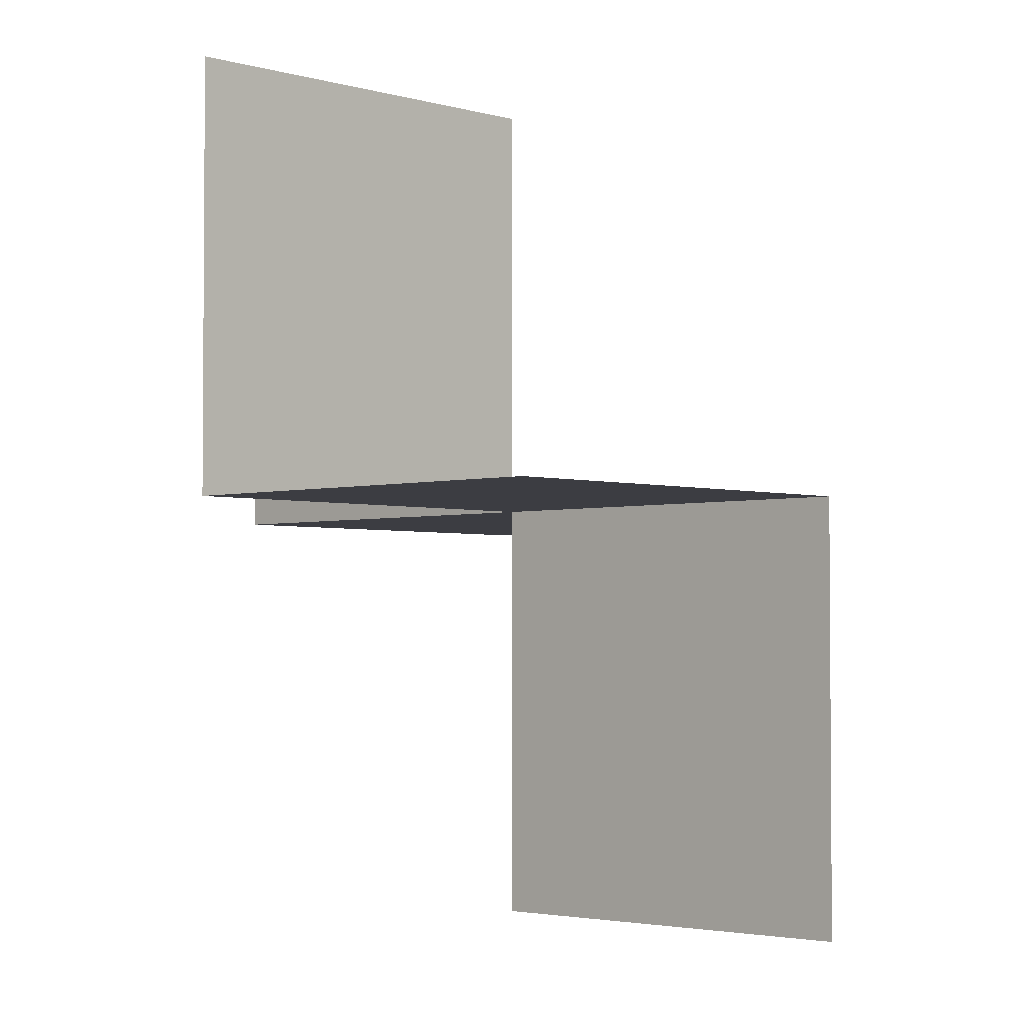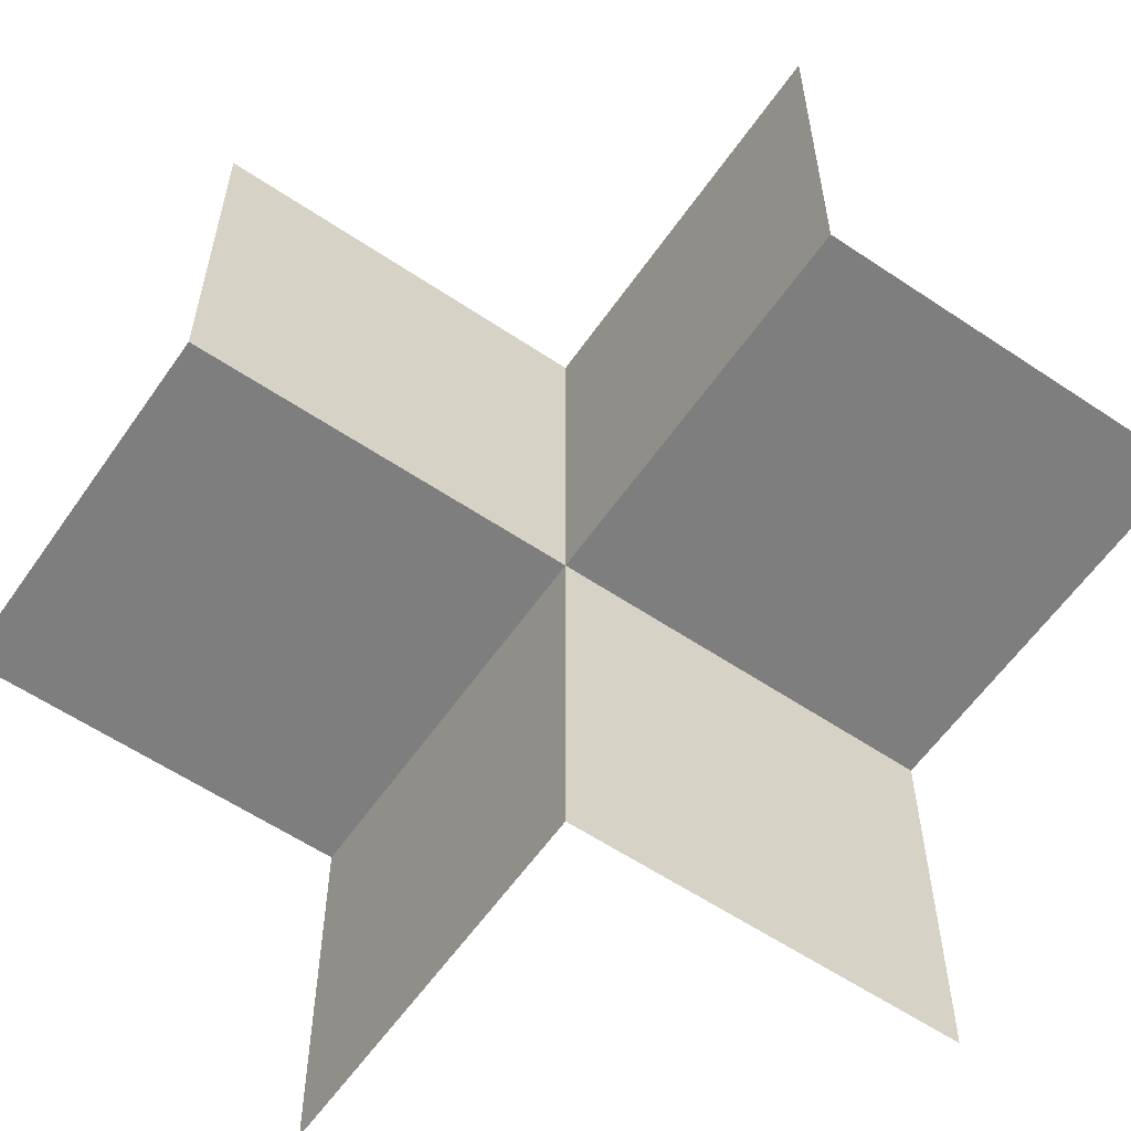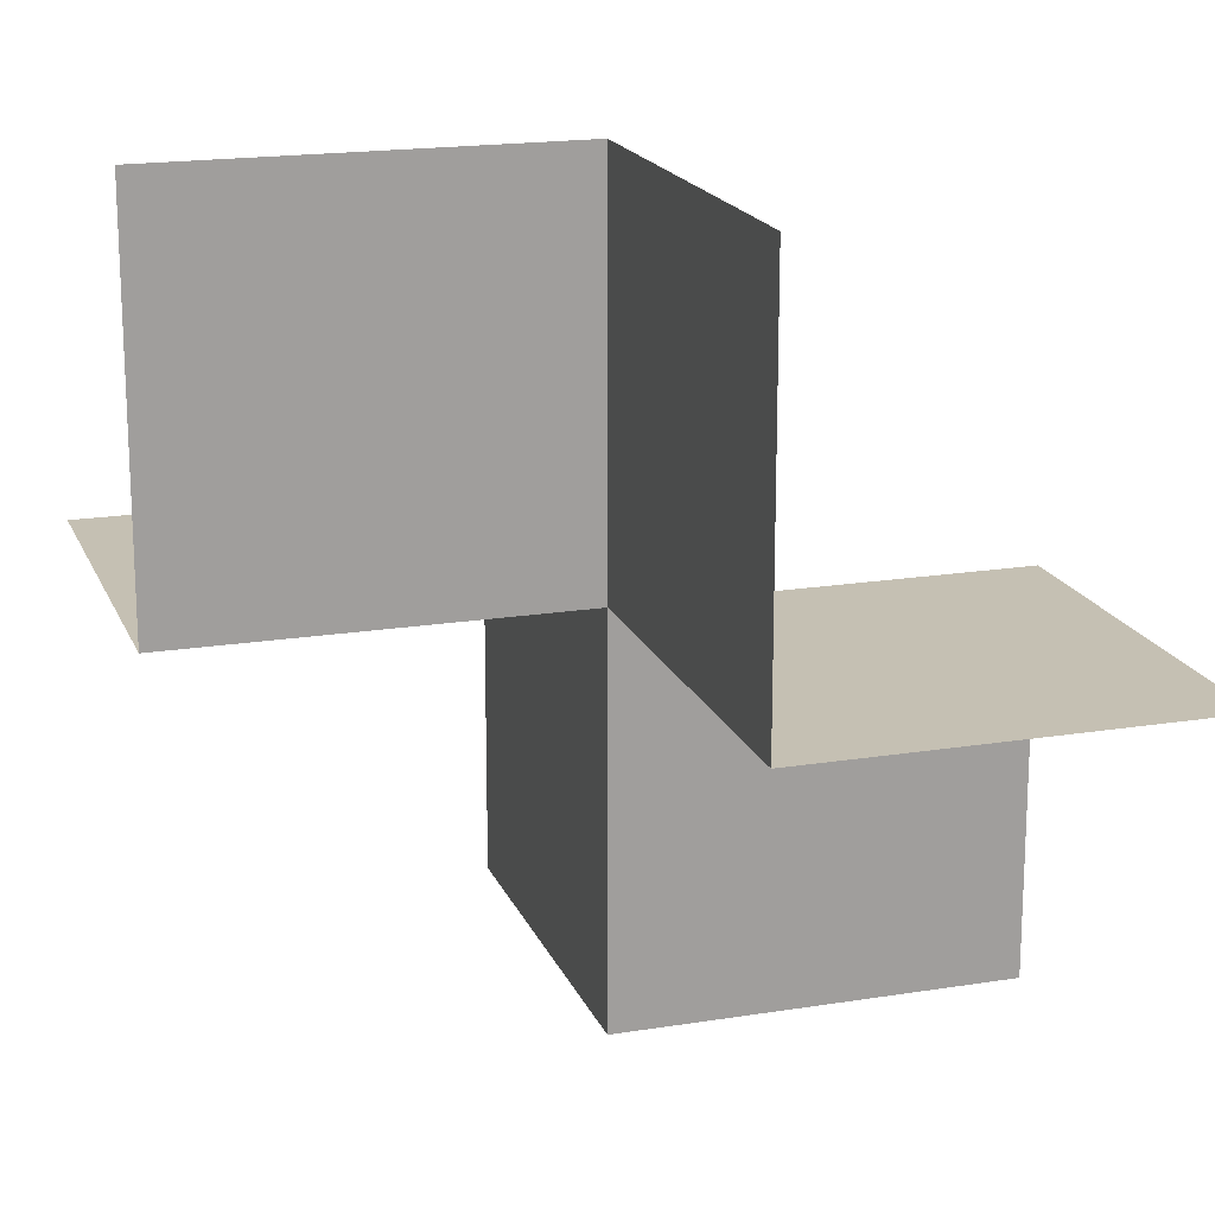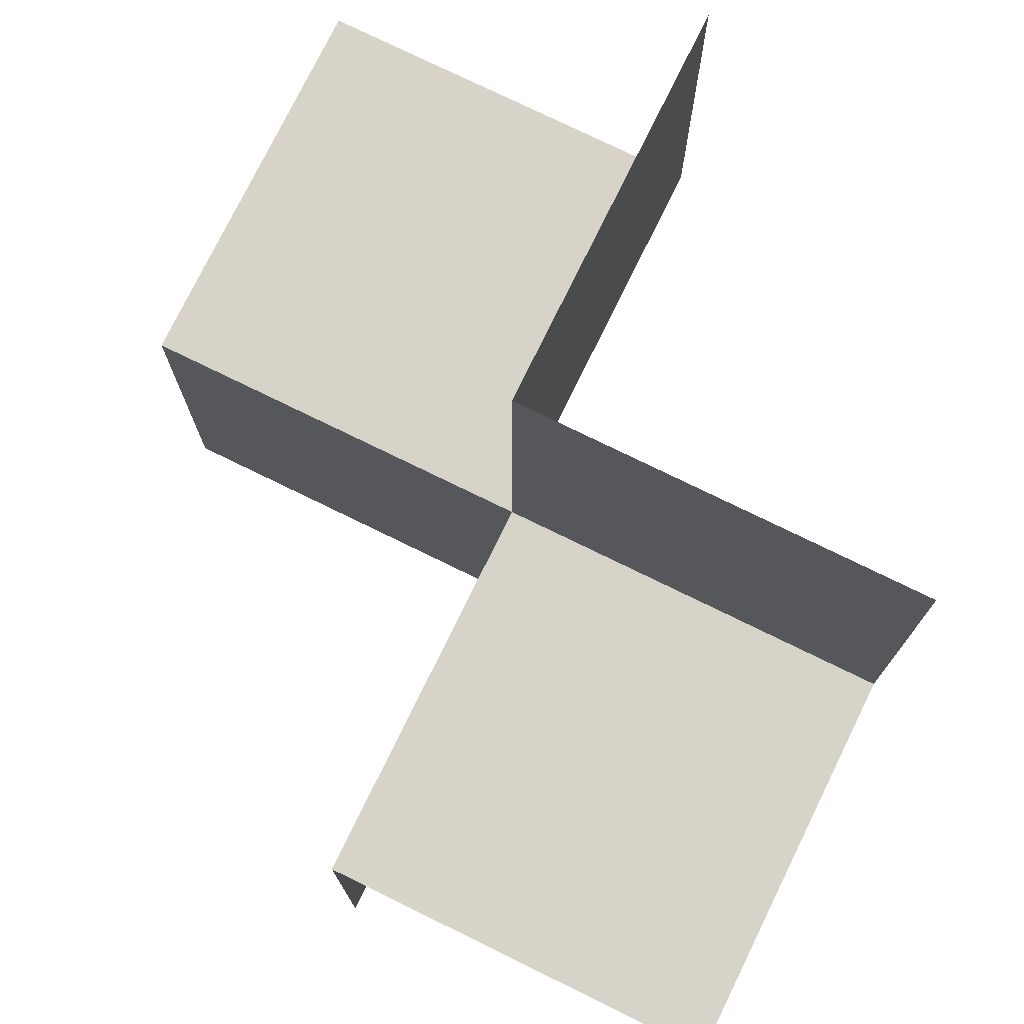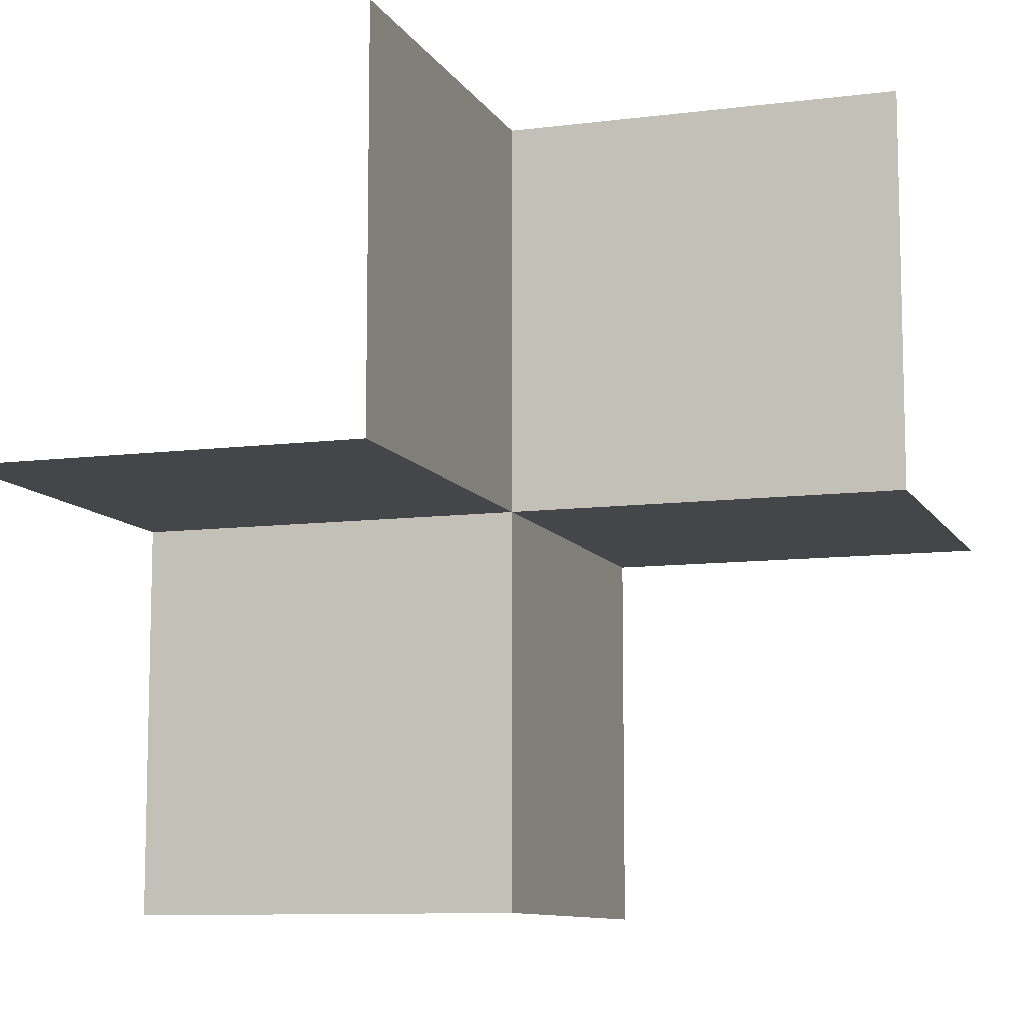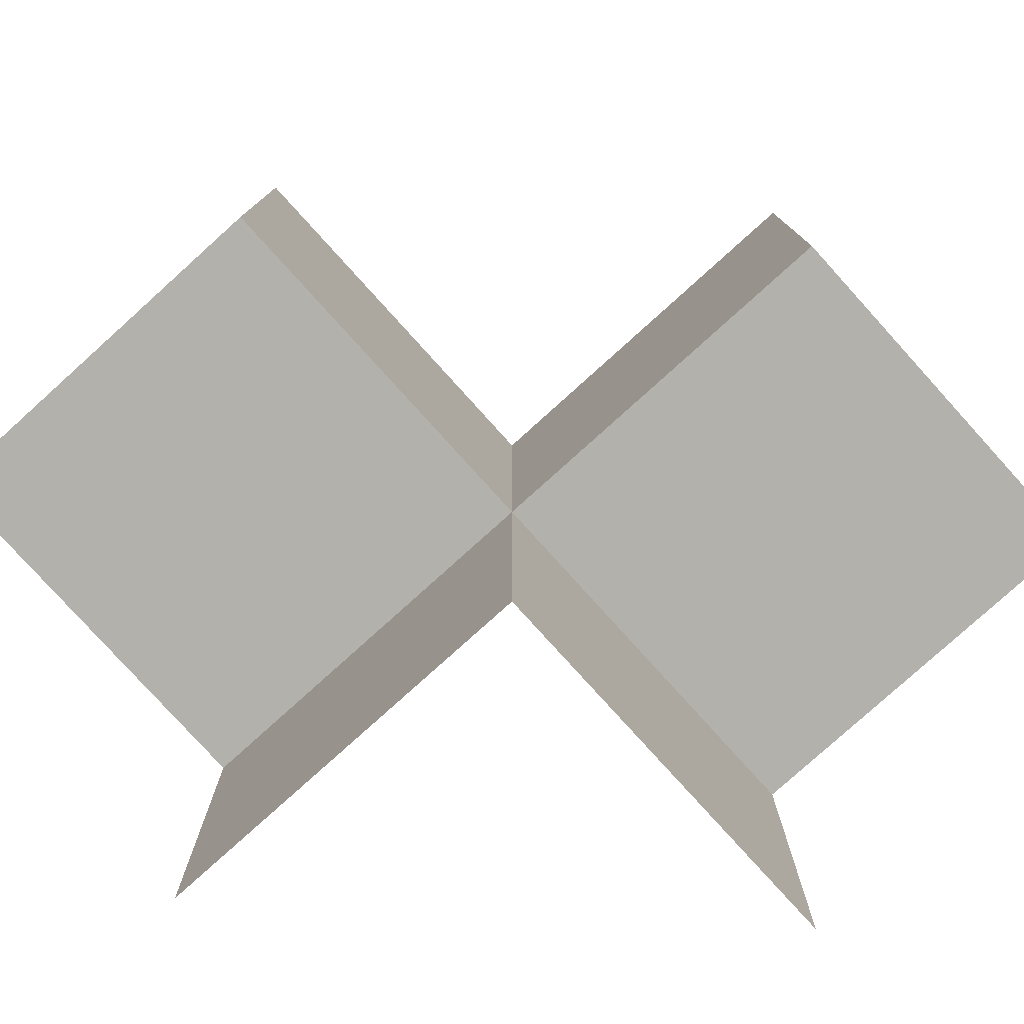
<metadata>
{"format":"obj","ext":"obj","renderer":"f3d","projection":"perspective","resolution":1024,"background":"white","views":[{"elev":-2.9,"azim":-135.8,"up":"+Y"},{"elev":-59.4,"azim":55.4,"up":"+Z"},{"elev":18.1,"azim":162.5,"up":"+Y"},{"elev":76.1,"azim":26.1,"up":"+Y"},{"elev":-9.7,"azim":18.5,"up":"+Z"},{"elev":-78.9,"azim":42.1,"up":"+Z"}]}
</metadata>
<code>
o 0001_1011_立方体.267
v 0 -0 -0.5
v -0 0.5 -0
v 0 0.5 -0.5
v 0.5 0.5 0
v -0.5 -0.5 -0
v -0.5 -0 -0
v -0.5 -0 -0.5
v -0 -0.5 0
v -0 -0.5 0.5
v -0 -0 0
v -0 -0 0.5
v 0.5 -0 0
v 0.5 -0 0.5
f 3 10 2
f 4 10 12
f 1 6 10
f 10 5 8
f 10 13 12
f 8 11 10
f 3 1 10
f 4 2 10
f 1 7 6
f 10 6 5
f 10 11 13
f 8 9 11

</code>
